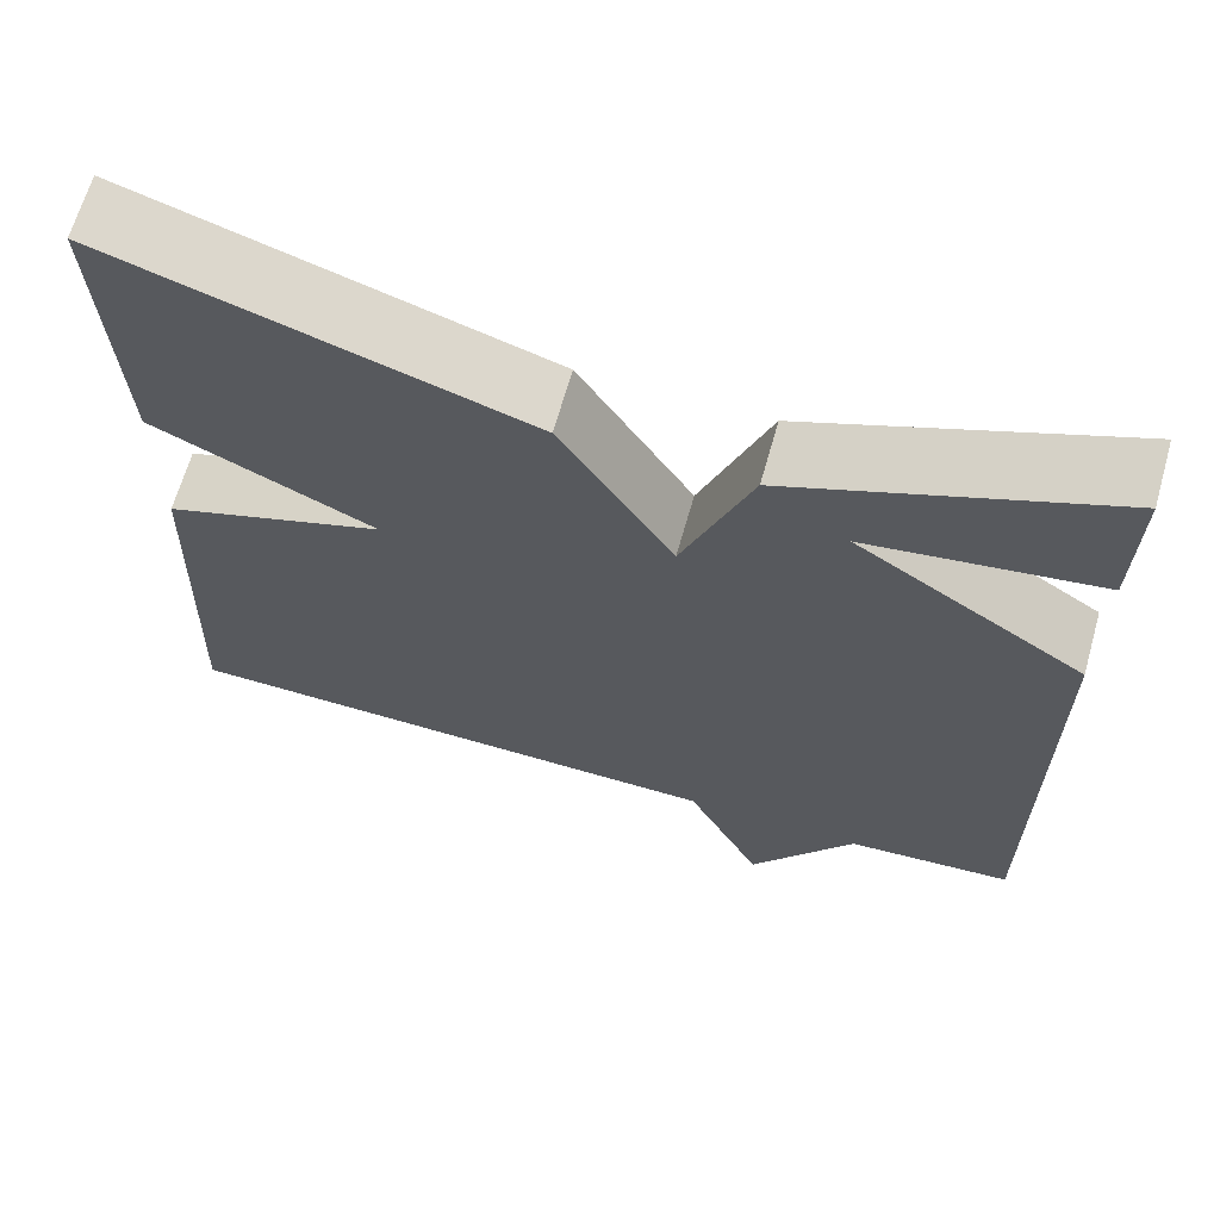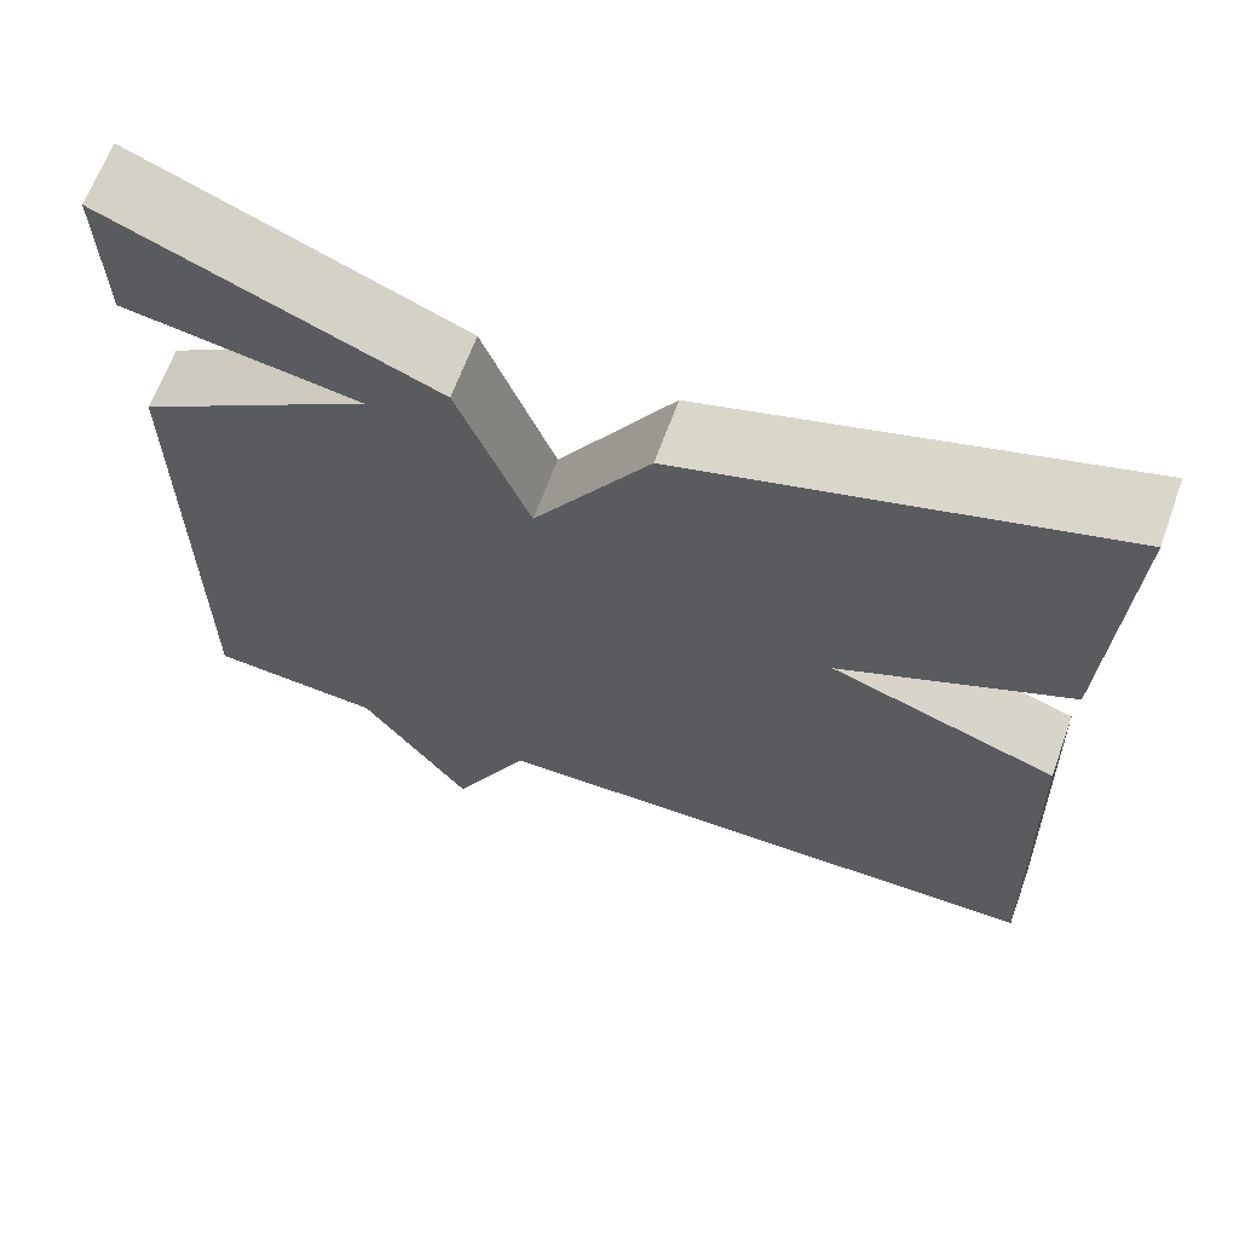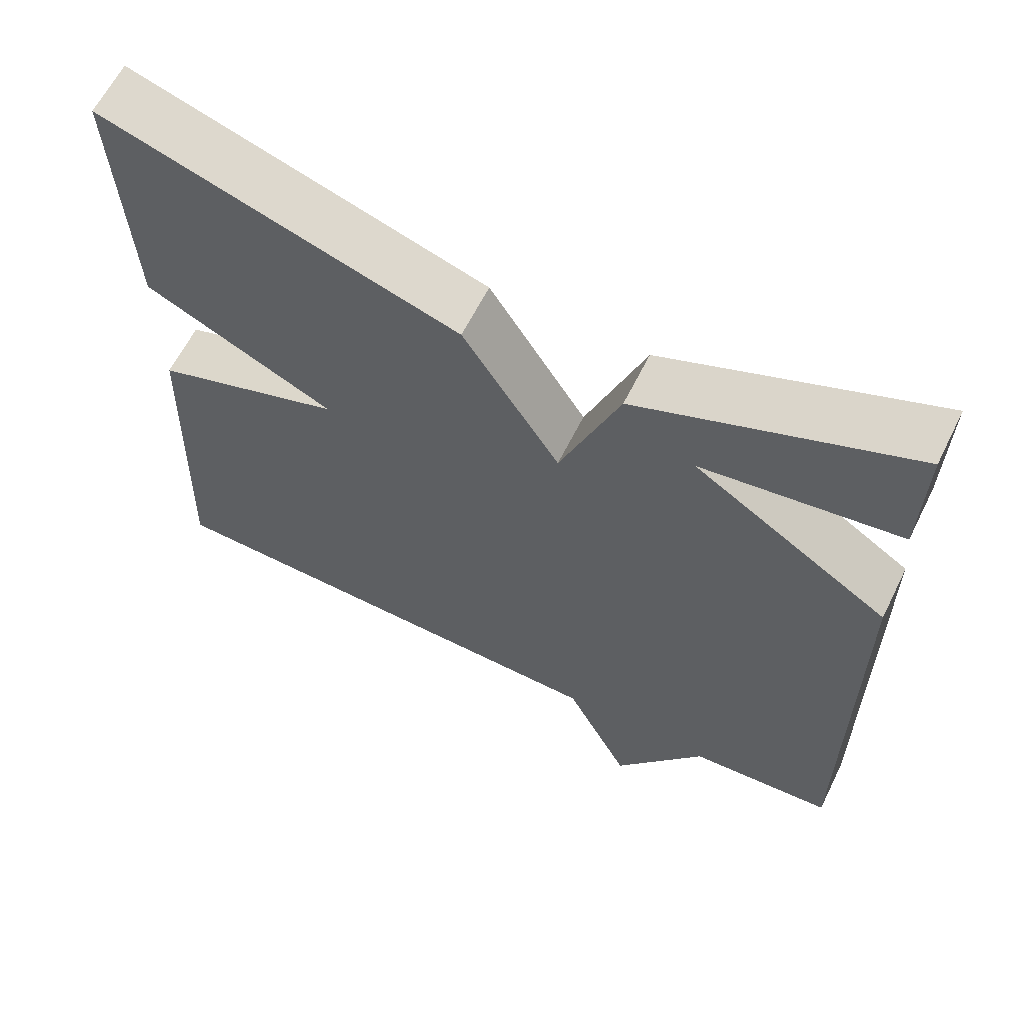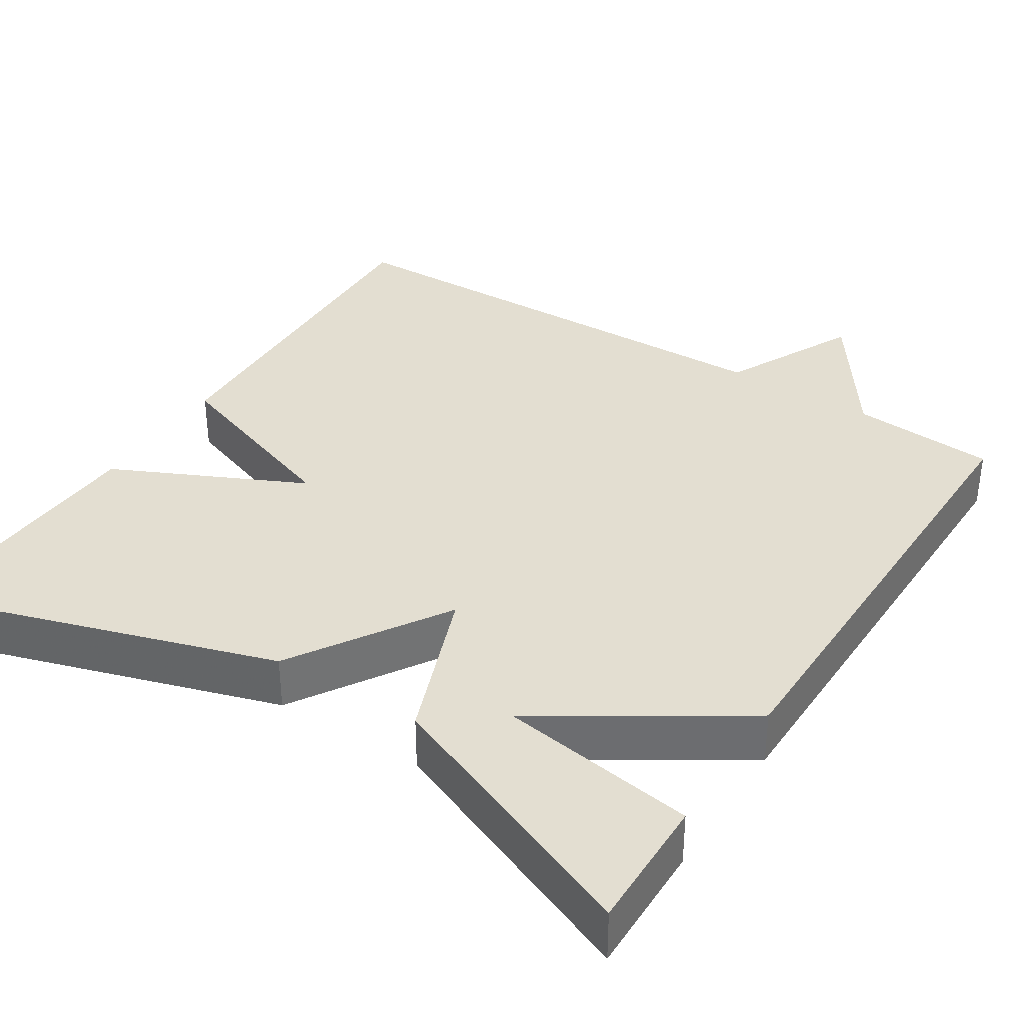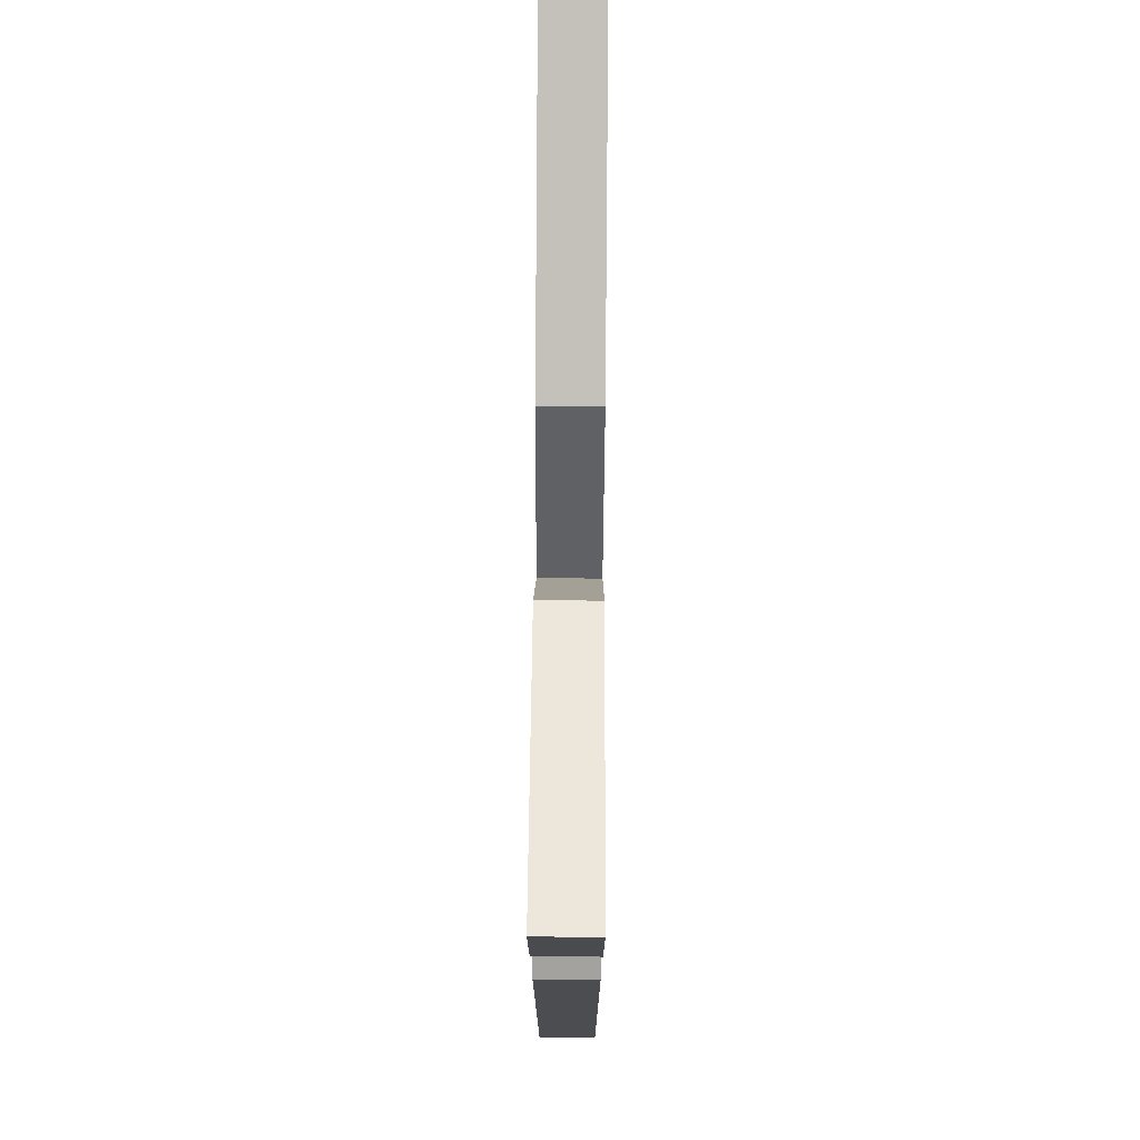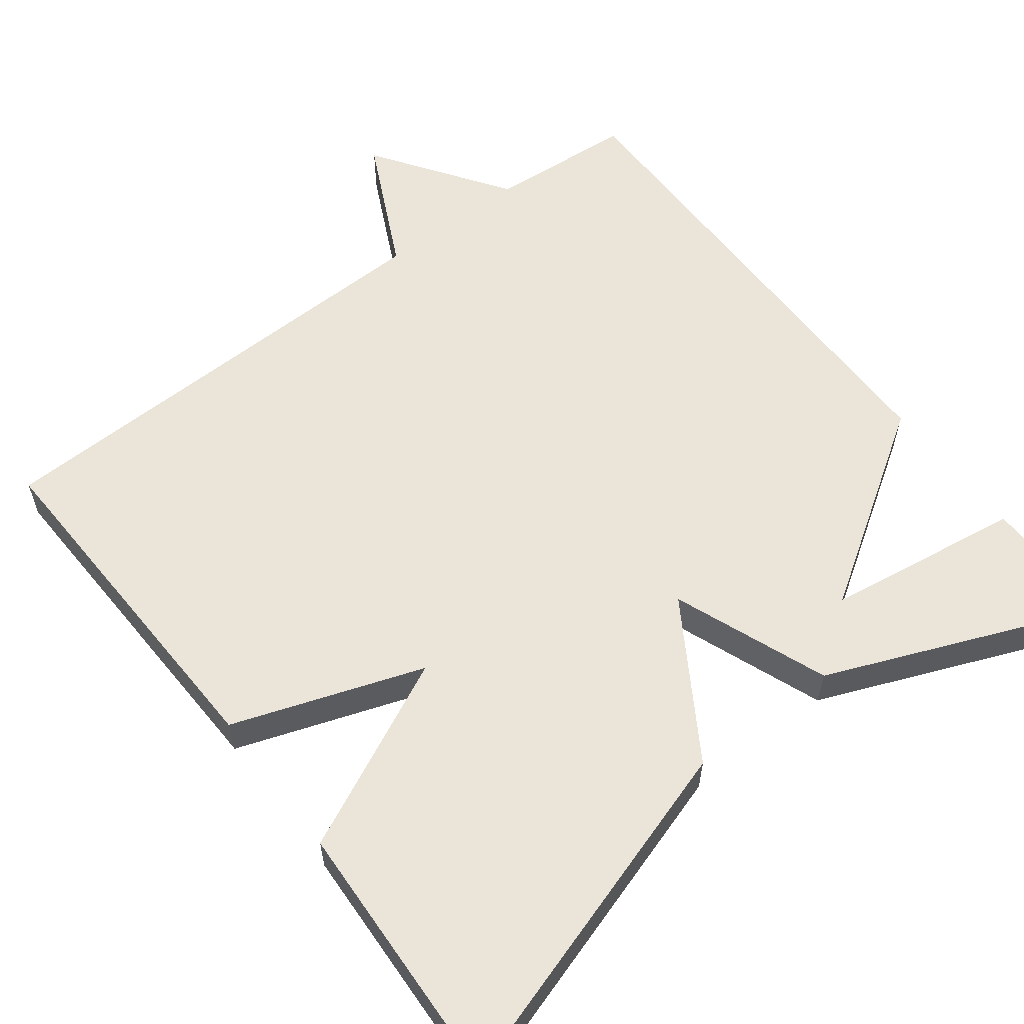
<metadata>
{"format":"obj","ext":"obj","renderer":"f3d","projection":"perspective","resolution":1024,"background":"white","views":[{"elev":65.8,"azim":15.8,"up":"+Z"},{"elev":65.4,"azim":-160.0,"up":"+Z"},{"elev":62.5,"azim":26.4,"up":"+Z"},{"elev":36.0,"azim":32.6,"up":"+Y"},{"elev":74.7,"azim":90.4,"up":"+Z"},{"elev":58.8,"azim":-37.4,"up":"+Y"}]}
</metadata>
<code>
v -0.5 0.07 -0.5
v -0.484 0.07 -0.043
v -0.241 0.07 0.042
v -0.484 0.07 0.157
v -0.5 0.07 0.5
v -0.046 0.07 0.358
v 0.078 0.07 0.16
v 0.154 0.07 0.358
v 0.5 0.07 0.5
v 0.497 0.07 0.328
v 0.246 0.07 0.29
v 0.497 0.07 0.128
v 0.5 0.07 -0.5
v 0.315 0.07 -0.514
v 0.198 0.07 -0.684
v 0.115 0.07 -0.514
v -0.5 0 -0.5
v -0.484 0 -0.043
v -0.241 0 0.042
v -0.484 0 0.157
v -0.5 0 0.5
v -0.046 0 0.358
v 0.078 0 0.16
v 0.154 0 0.358
v 0.5 0 0.5
v 0.497 0 0.328
v 0.246 0 0.29
v 0.497 0 0.128
v 0.5 0 -0.5
v 0.315 0 -0.514
v 0.198 0 -0.684
v 0.115 0 -0.514
f 14 15 16
f 14 16 1
f 13 14 1
f 12 13 1
f 11 12 1
f 8 9 10 11
f 7 8 11
f 7 11 1
f 5 6 7
f 4 5 7
f 3 4 7
f 3 7 1
f 1 2 3
f 32 31 30
f 17 32 30
f 17 30 29
f 17 29 28
f 17 28 27
f 27 26 25 24
f 27 24 23
f 17 27 23
f 23 22 21
f 23 21 20
f 23 20 19
f 17 23 19
f 19 18 17
f 1 17 18 2
f 2 18 19 3
f 3 19 20 4
f 4 20 21 5
f 5 21 22 6
f 6 22 23 7
f 7 23 24 8
f 8 24 25 9
f 9 25 26 10
f 10 26 27 11
f 11 27 28 12
f 12 28 29 13
f 13 29 30 14
f 14 30 31 15
f 15 31 32 16
f 16 32 17 1

</code>
